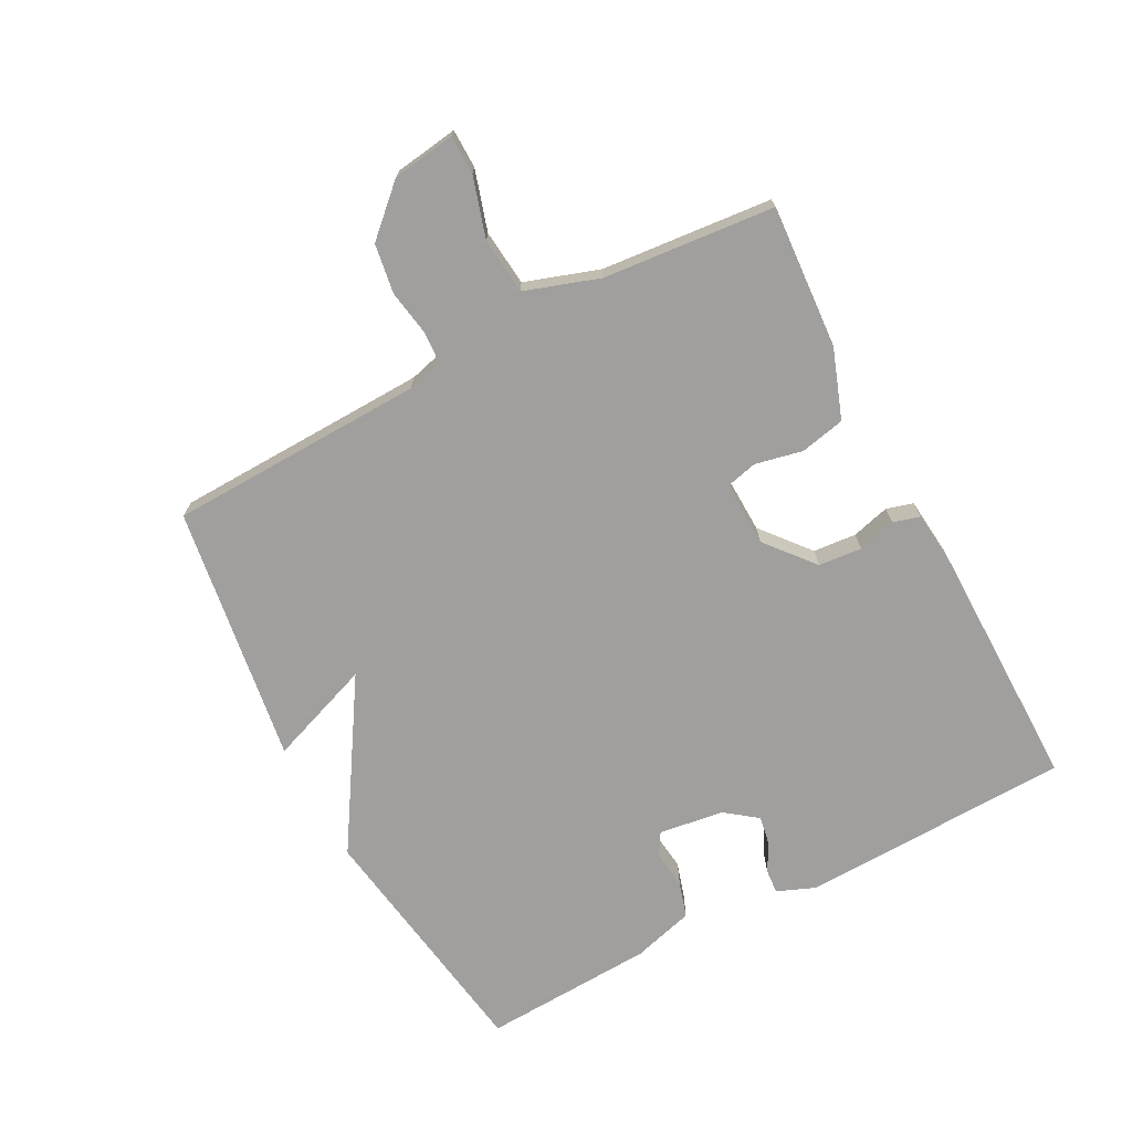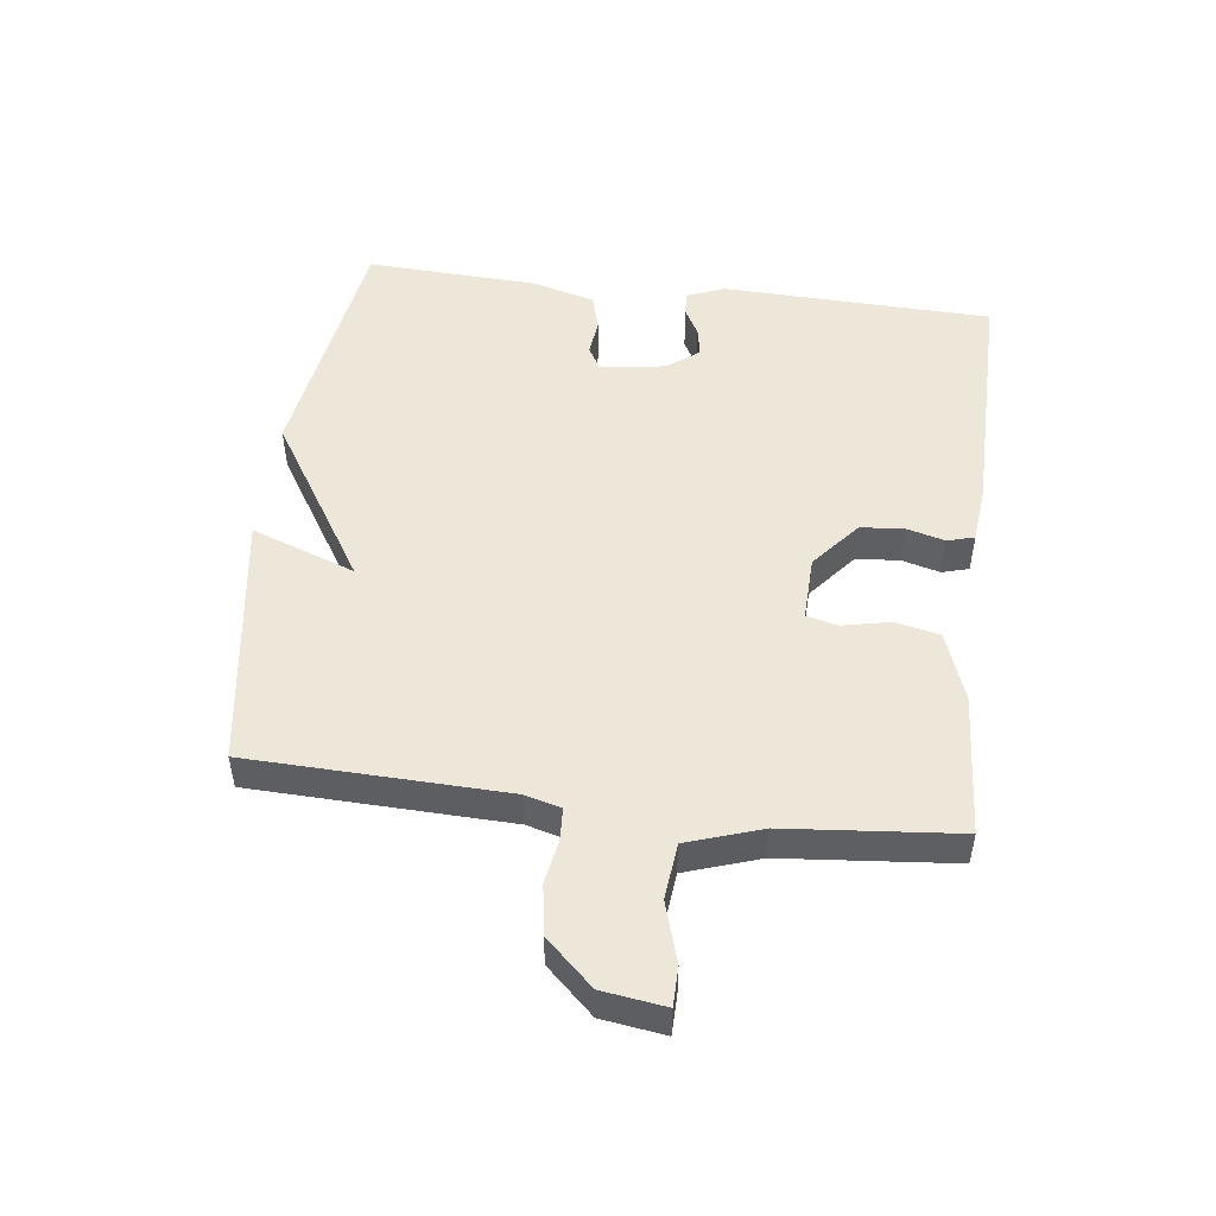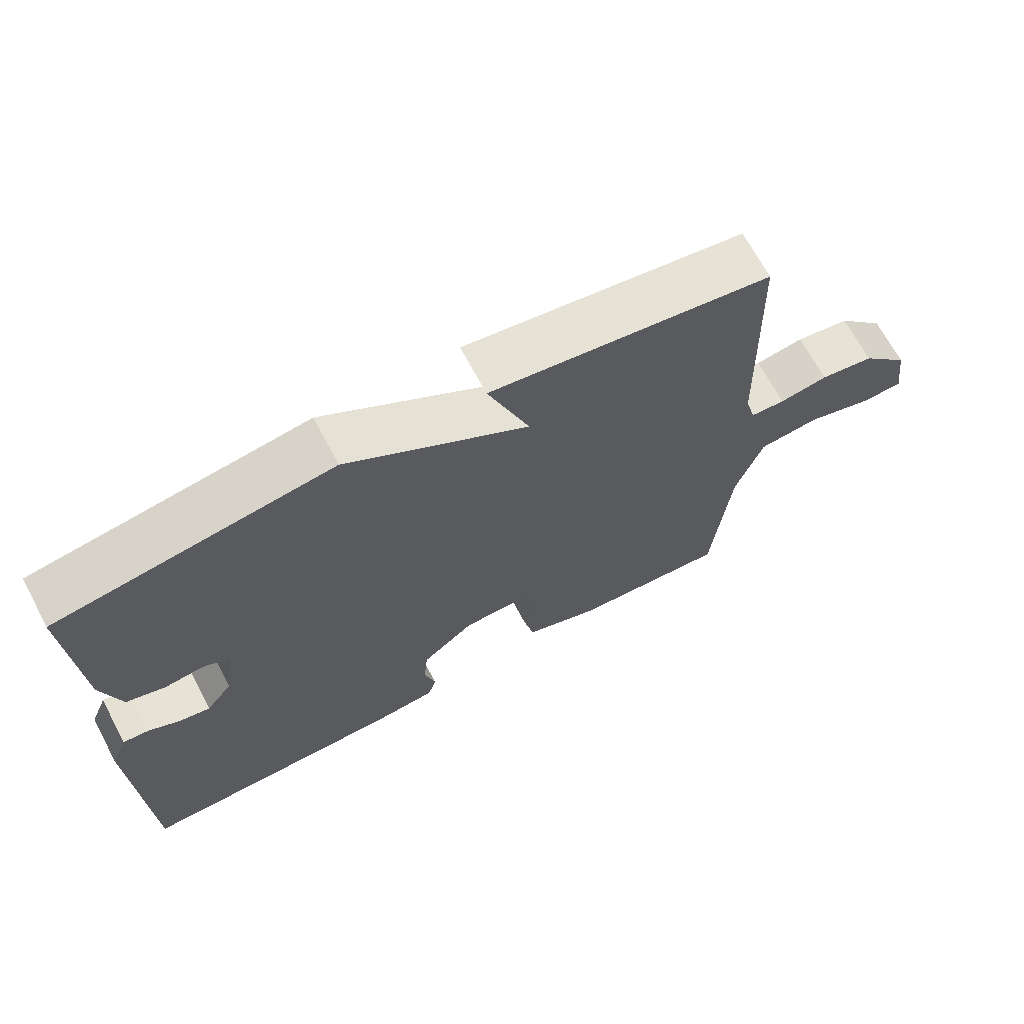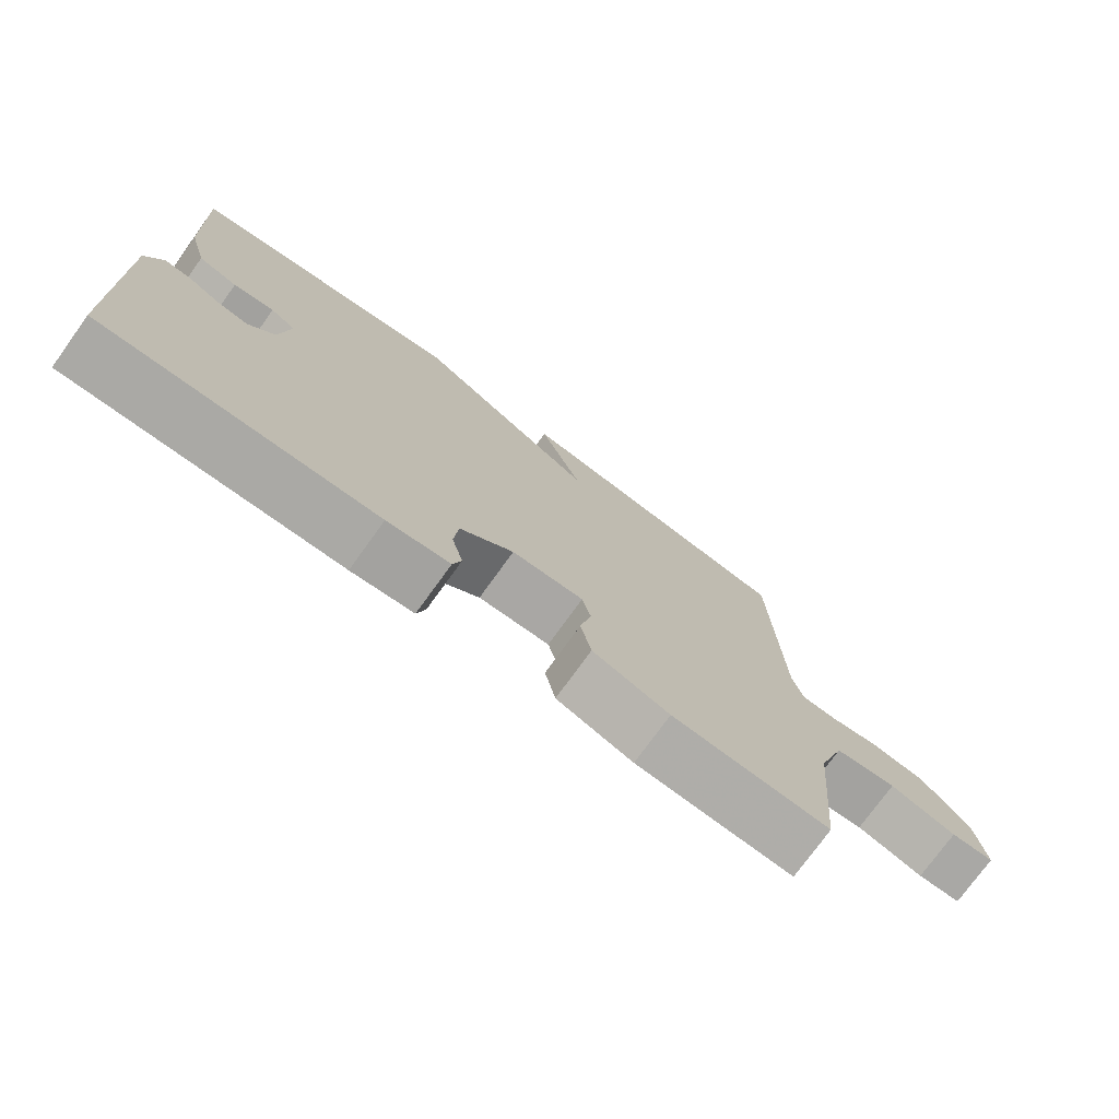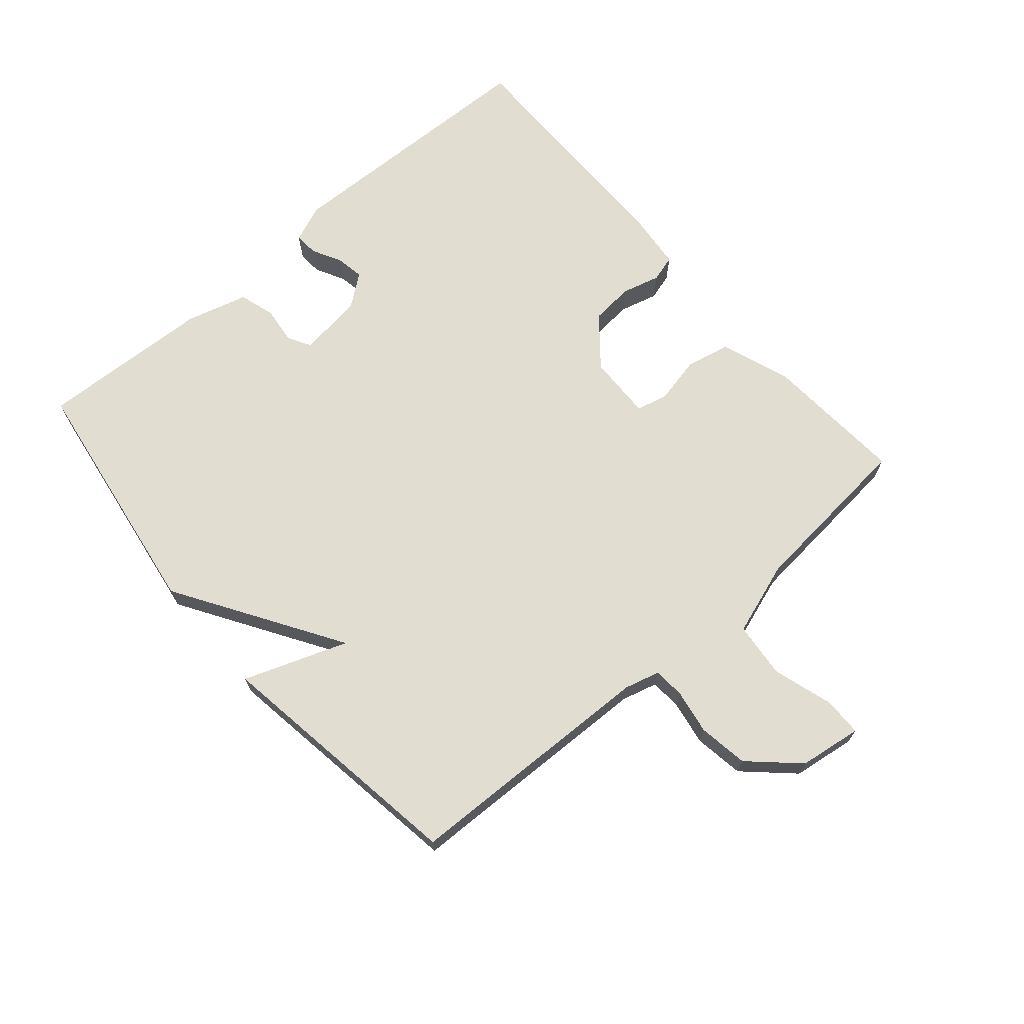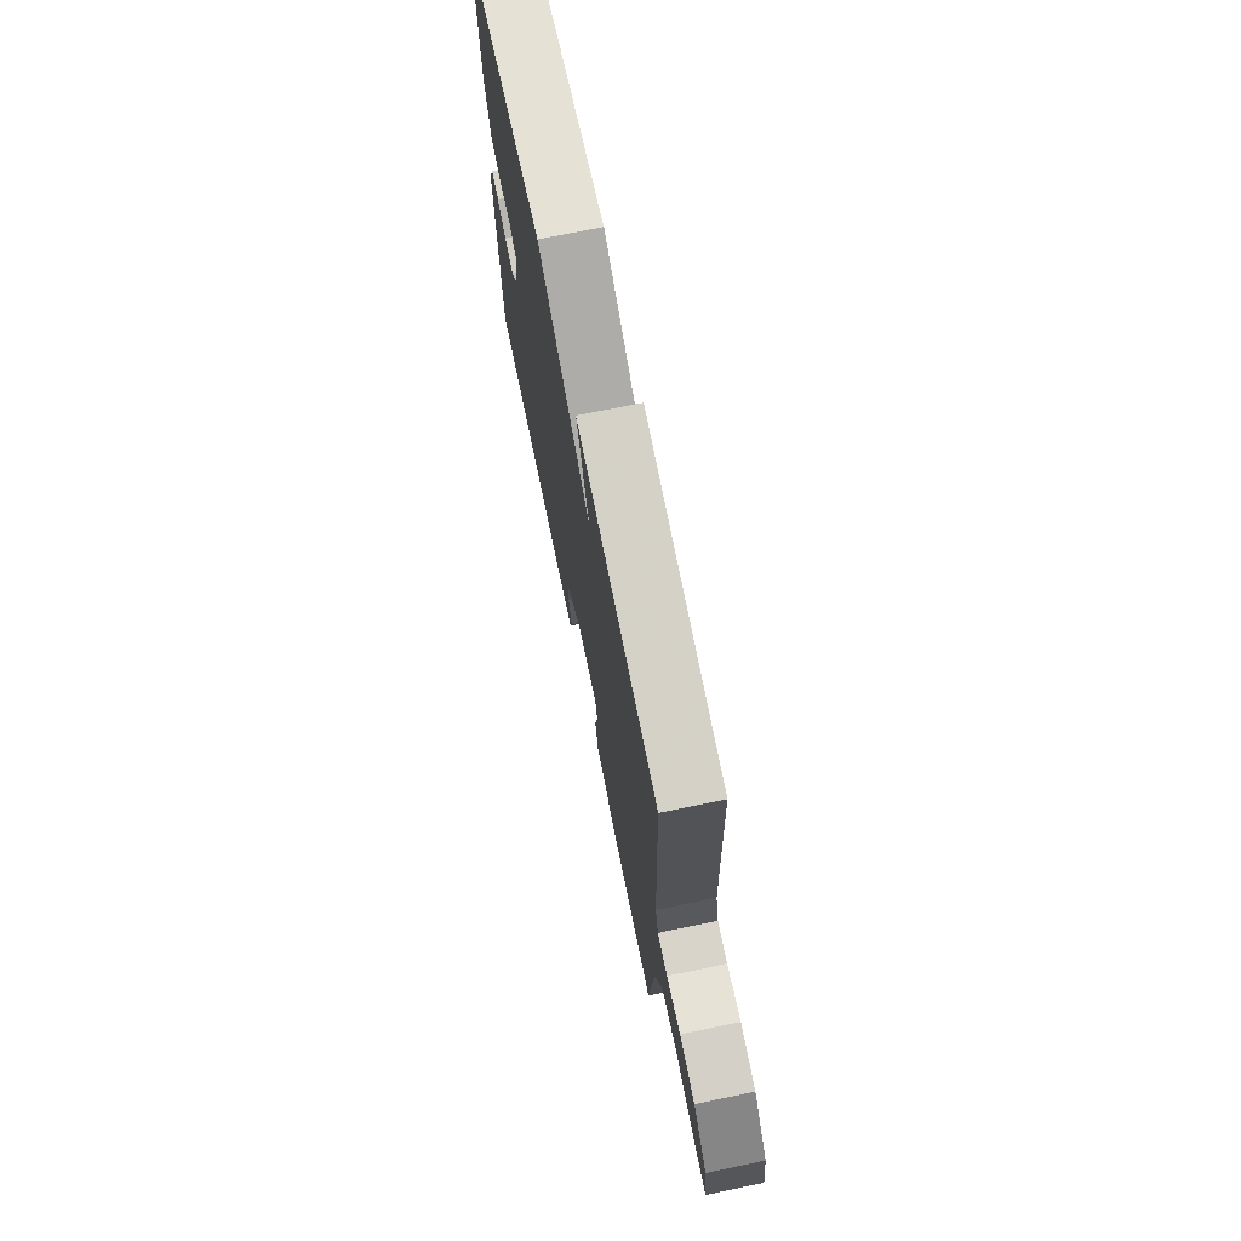
<metadata>
{"format":"obj","ext":"obj","renderer":"f3d","projection":"perspective","resolution":1024,"background":"white","views":[{"elev":-71.5,"azim":117.9,"up":"+Y"},{"elev":49.9,"azim":97.2,"up":"+Y"},{"elev":68.3,"azim":-28.0,"up":"+Z"},{"elev":-75.5,"azim":-35.8,"up":"+Z"},{"elev":68.9,"azim":49.2,"up":"+Y"},{"elev":72.0,"azim":78.3,"up":"+Z"}]}
</metadata>
<code>
v -0.5 0.07 -0.5
v -0.513 0.07 -0.075
v -0.489 0.07 -0.016
v -0.451 0.07 -0.019
v -0.406 0.07 -0.043
v -0.361 0.07 -0.051
v -0.323 0.07 -0.001
v -0.309 0.07 0.101
v -0.345 0.07 0.122
v -0.404 0.07 0.115
v -0.46 0.07 0.132
v -0.487 0.07 0.229
v -0.5 0.07 0.5
v -0.106 0.07 0.56
v 0.154 0.07 0.397
v 0.094 0.07 0.56
v 0.5 0.07 0.5
v 0.512 0.07 0.098
v 0.527 0.07 0.042
v 0.577 0.07 0.039
v 0.647 0.07 0.051
v 0.725 0.07 0.039
v 0.794 0.07 -0.035
v 0.808 0.07 -0.134
v 0.747 0.07 -0.135
v 0.652 0.07 -0.106
v 0.564 0.07 -0.115
v 0.525 0.07 -0.231
v 0.5 0.07 -0.5
v 0.276 0.07 -0.485
v 0.167 0.07 -0.446
v 0.152 0.07 -0.376
v 0.168 0.07 -0.301
v 0.156 0.07 -0.252
v 0.054 0.07 -0.255
v -0.022 0.07 -0.318
v -0.028 0.07 -0.386
v -0.012 0.07 -0.446
v -0.024 0.07 -0.488
v -0.113 0.07 -0.497
v -0.5 0 -0.5
v -0.513 0 -0.075
v -0.489 0 -0.016
v -0.451 0 -0.019
v -0.406 0 -0.043
v -0.361 0 -0.051
v -0.323 0 -0.001
v -0.309 0 0.101
v -0.345 0 0.122
v -0.404 0 0.115
v -0.46 0 0.132
v -0.487 0 0.229
v -0.5 0 0.5
v -0.106 0 0.56
v 0.154 0 0.397
v 0.094 0 0.56
v 0.5 0 0.5
v 0.512 0 0.098
v 0.527 0 0.042
v 0.577 0 0.039
v 0.647 0 0.051
v 0.725 0 0.039
v 0.794 0 -0.035
v 0.808 0 -0.134
v 0.747 0 -0.135
v 0.652 0 -0.106
v 0.564 0 -0.115
v 0.525 0 -0.231
v 0.5 0 -0.5
v 0.276 0 -0.485
v 0.167 0 -0.446
v 0.152 0 -0.376
v 0.168 0 -0.301
v 0.156 0 -0.252
v 0.054 0 -0.255
v -0.022 0 -0.318
v -0.028 0 -0.386
v -0.012 0 -0.446
v -0.024 0 -0.488
v -0.113 0 -0.497
f 3 4 5
f 2 3 5
f 1 2 5
f 40 1 5
f 39 40 5
f 38 39 5
f 37 38 5
f 36 37 5 6
f 35 36 6 7
f 34 35 7 8
f 31 32 33
f 30 31 33
f 29 30 33
f 28 29 33
f 27 28 33 34
f 24 25 26
f 23 24 26
f 22 23 26
f 21 22 26
f 20 21 26
f 19 20 26 27
f 27 34 8
f 19 27 8
f 18 19 8
f 15 16 17 18
f 13 14 15
f 12 13 15
f 11 12 15
f 10 11 15
f 9 10 15
f 8 9 15 18
f 45 44 43
f 45 43 42
f 45 42 41
f 45 41 80
f 45 80 79
f 45 79 78
f 45 78 77
f 46 45 77 76
f 47 46 76 75
f 48 47 75 74
f 73 72 71
f 73 71 70
f 73 70 69
f 73 69 68
f 74 73 68 67
f 66 65 64
f 66 64 63
f 66 63 62
f 66 62 61
f 66 61 60
f 67 66 60 59
f 48 74 67
f 48 67 59
f 48 59 58
f 58 57 56 55
f 55 54 53
f 55 53 52
f 55 52 51
f 55 51 50
f 55 50 49
f 58 55 49 48
f 1 41 42 2
f 2 42 43 3
f 3 43 44 4
f 4 44 45 5
f 5 45 46 6
f 6 46 47 7
f 7 47 48 8
f 8 48 49 9
f 9 49 50 10
f 10 50 51 11
f 11 51 52 12
f 12 52 53 13
f 13 53 54 14
f 14 54 55 15
f 15 55 56 16
f 16 56 57 17
f 17 57 58 18
f 18 58 59 19
f 19 59 60 20
f 20 60 61 21
f 21 61 62 22
f 22 62 63 23
f 23 63 64 24
f 24 64 65 25
f 25 65 66 26
f 26 66 67 27
f 27 67 68 28
f 28 68 69 29
f 29 69 70 30
f 30 70 71 31
f 31 71 72 32
f 32 72 73 33
f 33 73 74 34
f 34 74 75 35
f 35 75 76 36
f 36 76 77 37
f 37 77 78 38
f 38 78 79 39
f 39 79 80 40
f 40 80 41 1

</code>
